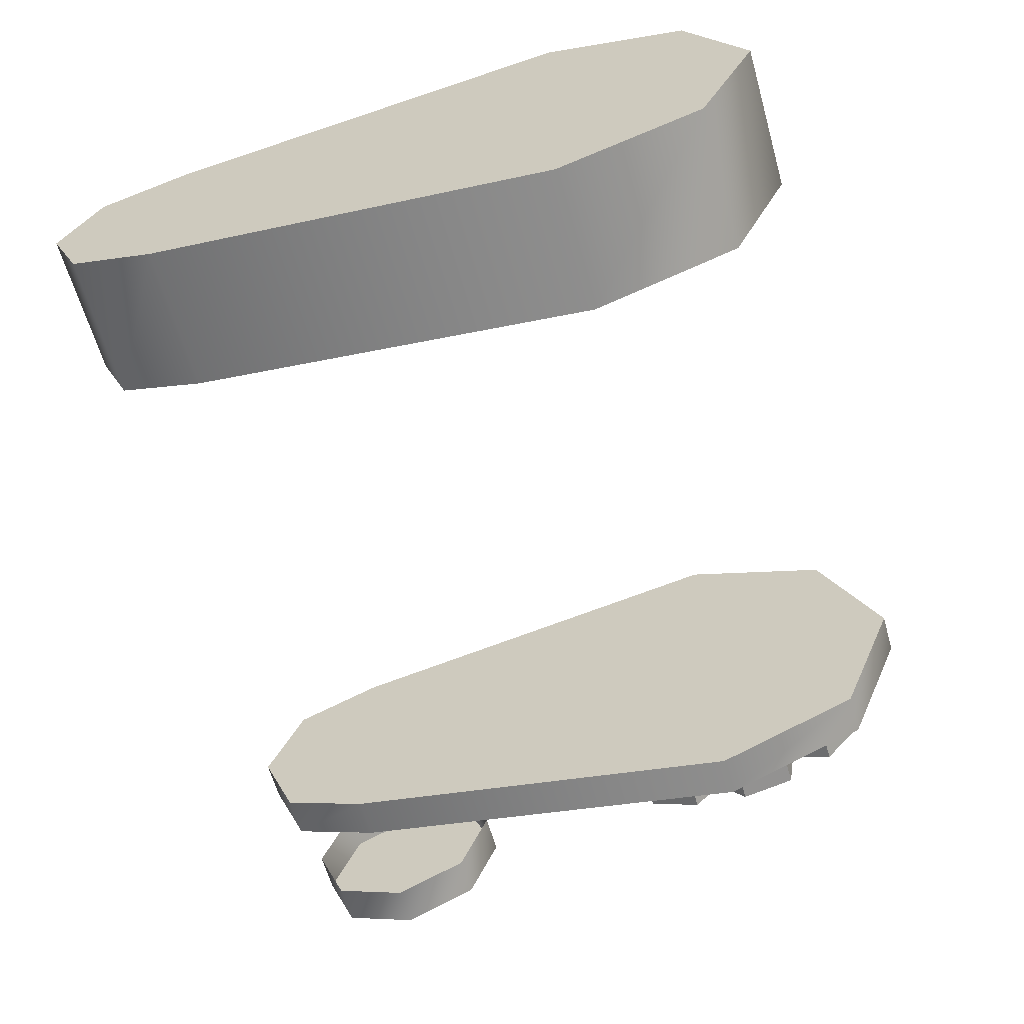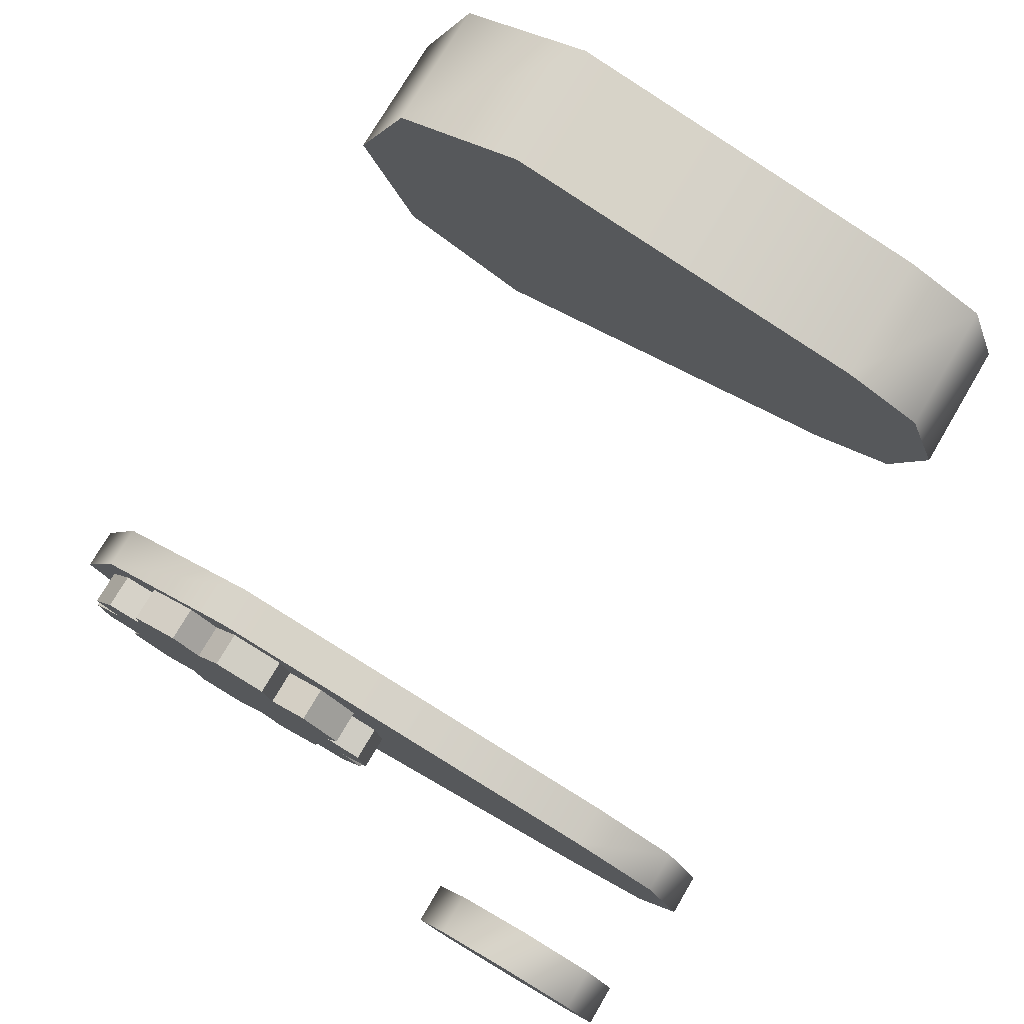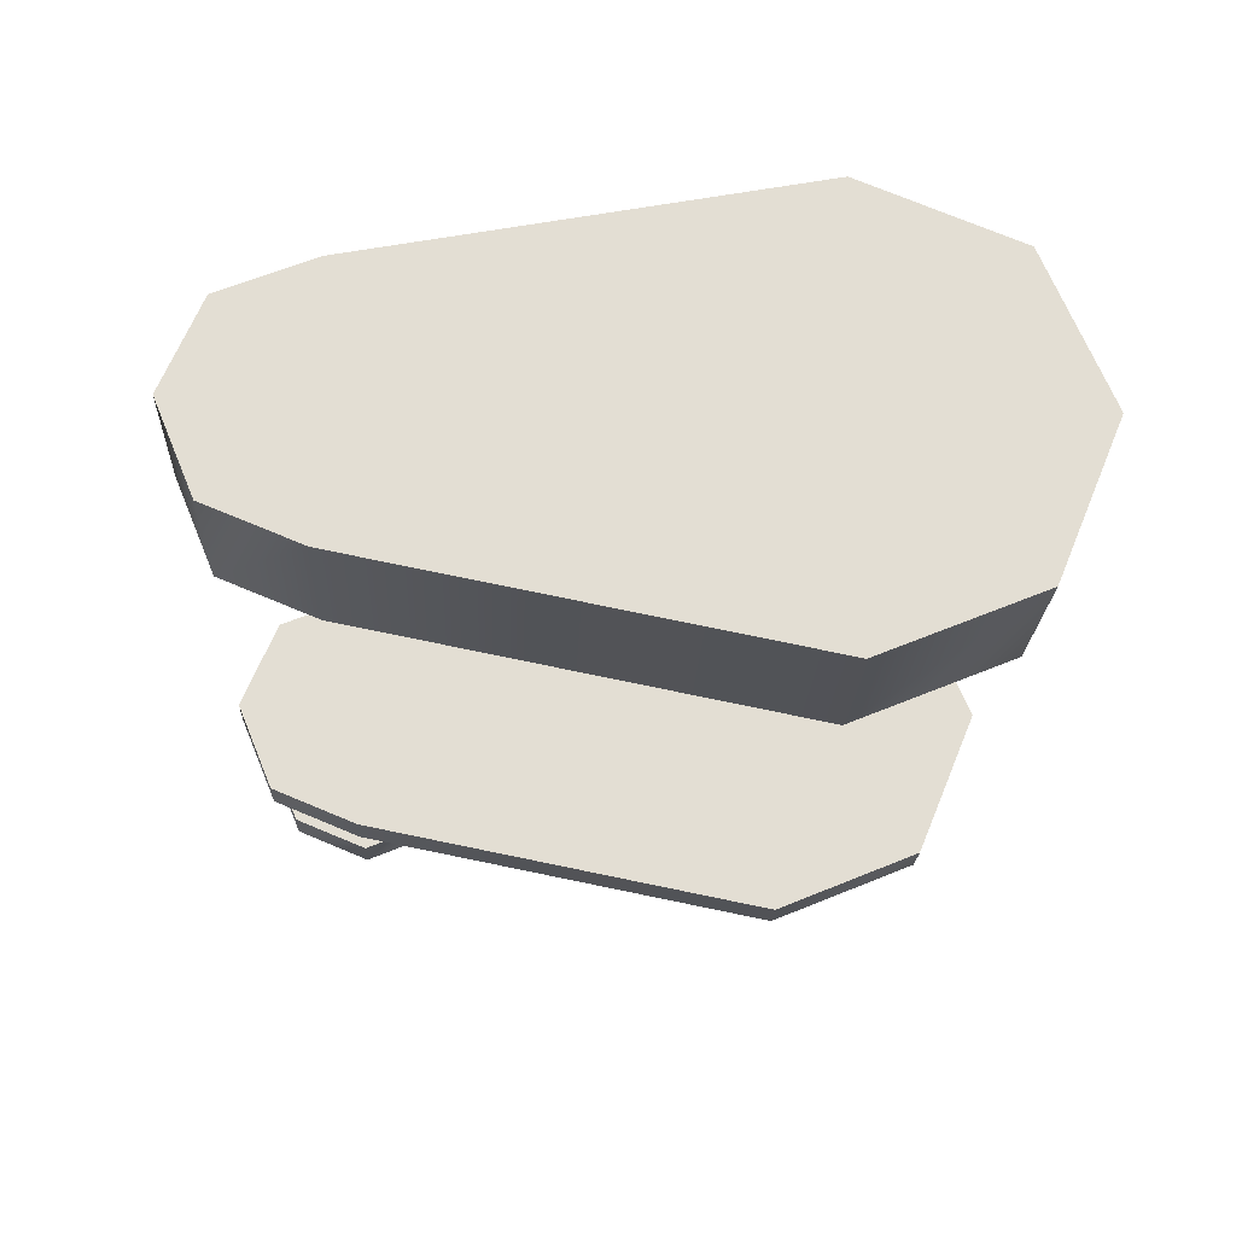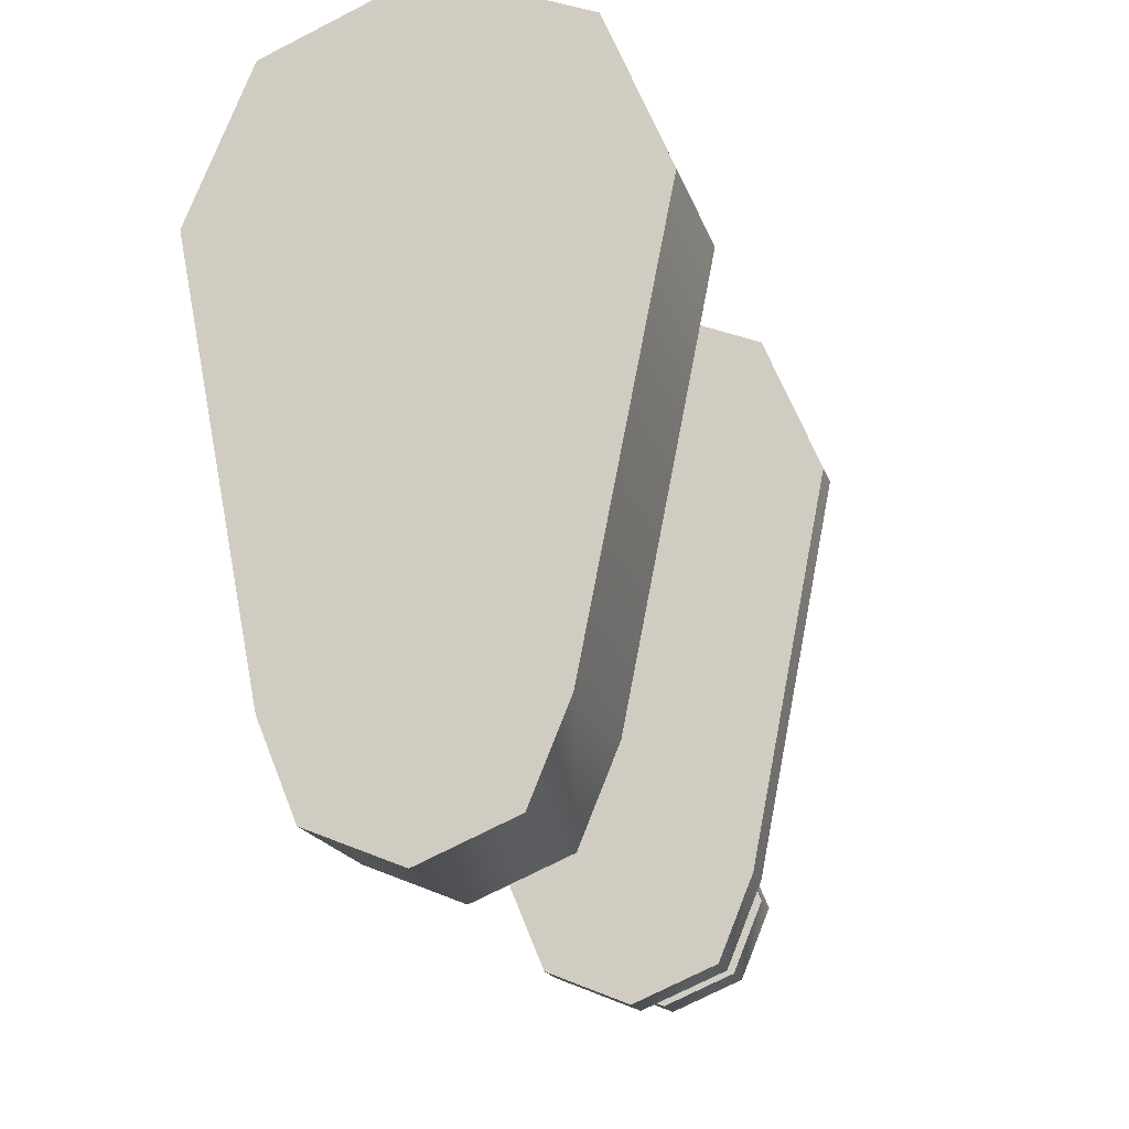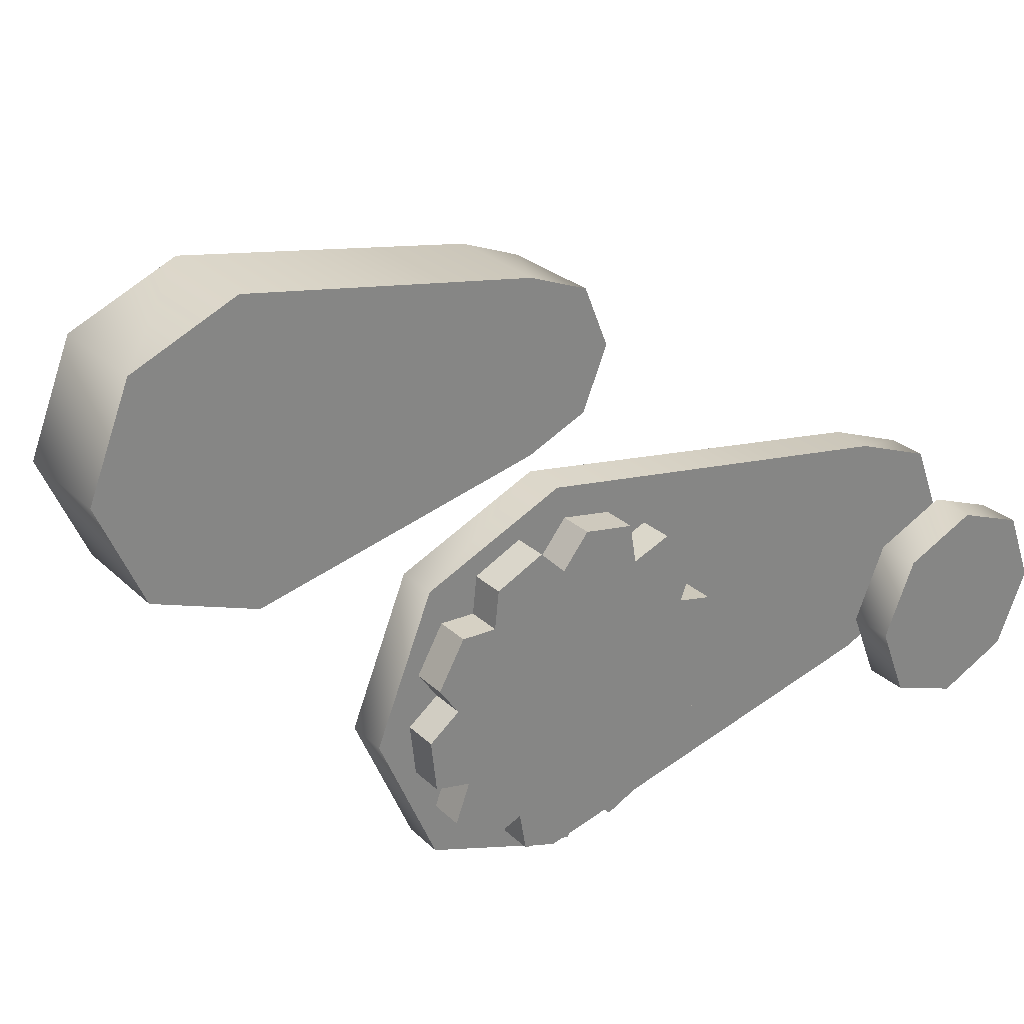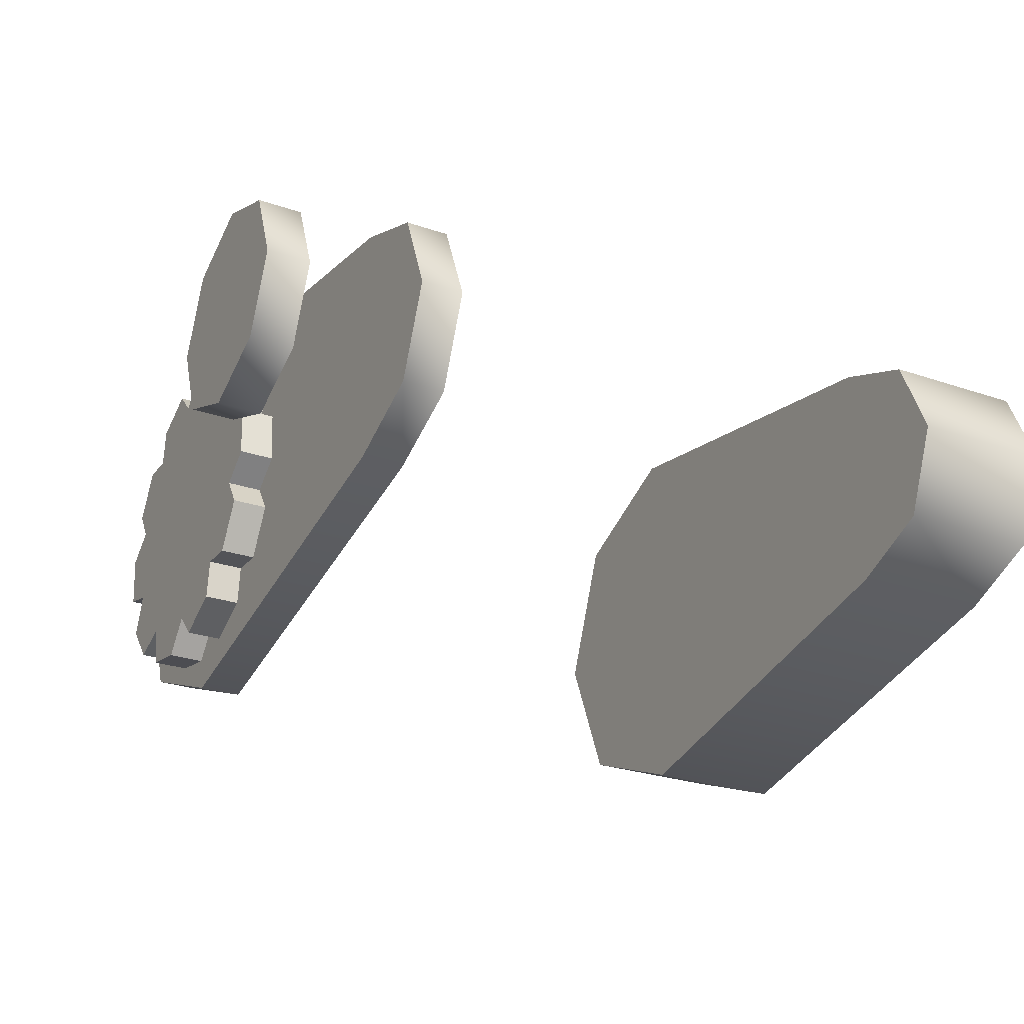
<metadata>
{"format":"obj","ext":"obj","renderer":"f3d","projection":"perspective","resolution":1024,"background":"white","views":[{"elev":-62.9,"azim":-74.1,"up":"+Y"},{"elev":76.6,"azim":120.6,"up":"+Y"},{"elev":-22.2,"azim":-92.4,"up":"+Y"},{"elev":-18.4,"azim":-74.9,"up":"+Z"},{"elev":28.7,"azim":53.0,"up":"+Y"},{"elev":-27.2,"azim":152.2,"up":"+Y"}]}
</metadata>
<code>
v 0.3 0.05368 -0.05368
v 0.33 0.05368 -0.05368
v 0.3 0.07591 -0
v 0.33 0.07591 -0
v 0.3 0.05368 0.05368
v 0.33 0.05368 0.05368
v 0.3 -0 0.07591
v 0.33 -0 0.07591
v 0.3 -0.05368 0.05368
v 0.33 -0.05368 0.05368
v 0.3 -0.07591 0
v 0.33 -0.07591 0
v 0.3 -0.05368 -0.05368
v 0.33 -0.05368 -0.05368
v 0.3 0 -0.07591
v 0.33 0 -0.07591
v 0.33 0 0
v 0.25 0 0.3
v 0.25 0.1167 0.2552
v 0.225 0.1167 0.2552
v 0.25 0.09714 0.2213
v 0.225 0.09714 0.2213
v 0.25 0.06808 0.1952
v 0.225 0.06808 0.1952
v 0.25 0.03235 0.1793
v 0.225 0.03235 0.1793
v 0.25 -0.006542 0.1752
v 0.225 -0.006542 0.1752
v 0.25 -0.0448 0.1833
v 0.225 -0.0448 0.1833
v 0.25 -0.07867 0.2029
v 0.225 -0.07867 0.2029
v 0.25 -0.1048 0.2319
v 0.225 -0.1048 0.2319
v 0.25 -0.1207 0.2676
v 0.225 -0.1207 0.2676
v 0.25 -0.1248 0.3065
v 0.225 -0.1248 0.3065
v 0.25 -0.1167 0.3448
v 0.225 -0.1167 0.3448
v 0.25 -0.09714 0.3787
v 0.225 -0.09714 0.3787
v 0.25 -0.06808 0.4048
v 0.225 -0.06808 0.4048
v 0.25 -0.03235 0.4207
v 0.225 -0.03235 0.4207
v 0.25 0.006542 0.4248
v 0.225 0.006542 0.4248
v 0.25 0.0448 0.4167
v 0.225 0.0448 0.4167
v 0.25 0.07867 0.3971
v 0.225 0.07867 0.3971
v 0.25 0.1048 0.3681
v 0.225 0.1048 0.3681
v 0.25 0.1207 0.3324
v 0.225 0.1207 0.3324
v 0.25 0.1248 0.2935
v 0.225 0.1248 0.2935
v 0.25 0.101 0.3131
v 0.225 0.101 0.3131
v 0.25 0.07676 0.3712
v 0.225 0.07676 0.3712
v 0.25 0.02324 0.4021
v 0.225 0.02324 0.4021
v 0.25 -0.03916 0.394
v 0.225 -0.03916 0.394
v 0.25 -0.0866 0.35
v 0.225 -0.0866 0.35
v 0.25 -0.101 0.2869
v 0.225 -0.101 0.2869
v 0.25 -0.07676 0.2288
v 0.225 -0.07676 0.2288
v 0.25 -0.02324 0.1979
v 0.225 -0.02324 0.1979
v 0.25 0.03916 0.206
v 0.225 0.03916 0.206
v 0.25 0.0866 0.25
v 0.225 0.0866 0.25
v 0.225 0.15 0.3
v 0.225 -0.15 0.3
v 0.195 -0.15 0.3
v 0.225 -0.1061 0.4061
v 0.195 -0.1061 0.4061
v 0.225 -0 0.45
v 0.195 -0 0.45
v 0.225 0.1061 0.4061
v 0.195 0.1061 0.4061
v 0.195 0.15 0.3
v 0.225 0.09 -0
v 0.195 0.09 -0
v 0.225 0.06364 -0.06364
v 0.195 0.06364 -0.06364
v 0.225 0 -0.09
v 0.195 0 -0.09
v 0.225 -0.06364 -0.06364
v 0.195 -0.06364 -0.06364
v 0.225 -0.09 -0
v 0.195 -0.09 -0
v -0.195 0.15 0.3
v -0.195 -0.15 0.3
v -0.3 -0.15 0.3
v -0.195 -0.1061 0.4061
v -0.3 -0.1061 0.4061
v -0.195 0 0.45
v -0.3 0 0.45
v -0.195 0.1061 0.4061
v -0.3 0.1061 0.4061
v -0.3 0.15 0.3
v -0.195 0.09 -0
v -0.3 0.09 -0
v -0.195 0.06364 -0.06364
v -0.3 0.06364 -0.06364
v -0.195 -0 -0.09
v -0.3 -0 -0.09
v -0.195 -0.06364 -0.06364
v -0.3 -0.06364 -0.06364
v -0.195 -0.09 0
v -0.3 -0.09 0
g Karl_Idler_Arm_L
f 2 17 16
f 2 16 15 1
f 4 17 2
f 4 2 1 3
f 6 17 4
f 6 4 3 5
f 8 17 6
f 8 6 5 7
f 10 17 8
f 10 8 7 9
f 12 17 10
f 12 10 9 11
f 14 17 12
f 14 12 11 13
f 16 17 14
f 16 14 13 15
f 24 22 21 23
f 21 18 23
f 28 26 25 27
f 25 18 27
f 32 30 29 31
f 29 18 31
f 36 34 33 35
f 33 18 35
f 40 38 37 39
f 37 18 39
f 44 42 41 43
f 41 18 43
f 48 46 45 47
f 45 18 47
f 52 50 49 51
f 49 18 51
f 56 54 53 55
f 53 18 55
f 20 58 57 19
f 57 18 19
f 59 57 58 60
f 55 59 60 56
f 55 18 59
f 59 18 57
f 61 53 54 62
f 51 61 62 52
f 51 18 61
f 61 18 53
f 63 49 50 64
f 47 63 64 48
f 47 18 63
f 63 18 49
f 65 45 46 66
f 43 65 66 44
f 43 18 65
f 65 18 45
f 67 41 42 68
f 39 67 68 40
f 39 18 67
f 67 18 41
f 69 37 38 70
f 35 69 70 36
f 35 18 69
f 69 18 37
f 71 33 34 72
f 31 71 72 32
f 31 18 71
f 71 18 33
f 73 29 30 74
f 27 73 74 28
f 27 18 73
f 73 18 29
f 75 25 26 76
f 23 75 76 24
f 23 18 75
f 75 18 25
f 77 21 22 78
f 19 77 78 20
f 19 18 77
f 77 18 21
f 83 81 80 82
f 85 83 82 84
f 87 85 84 86
f 88 87 86 79
f 84 82 86
f 82 80 79 86
f 85 87 83
f 88 81 83 87
f 92 90 89 91
f 94 92 91 93
f 96 94 93 95
f 98 96 95 97
f 93 91 95
f 91 89 97 95
f 92 94 96
f 96 98 90 92
f 88 79 89 90
f 98 81 88 90
f 98 97 80 81
f 80 97 89 79
f 103 101 100 102
f 105 103 102 104
f 107 105 104 106
f 108 107 106 99
f 104 102 106
f 102 100 99 106
f 105 107 103
f 108 101 103 107
f 112 110 109 111
f 114 112 111 113
f 116 114 113 115
f 118 116 115 117
f 113 111 115
f 111 109 117 115
f 112 114 116
f 116 118 110 112
f 108 99 109 110
f 118 101 108 110
f 118 117 100 101
f 100 117 109 99

</code>
